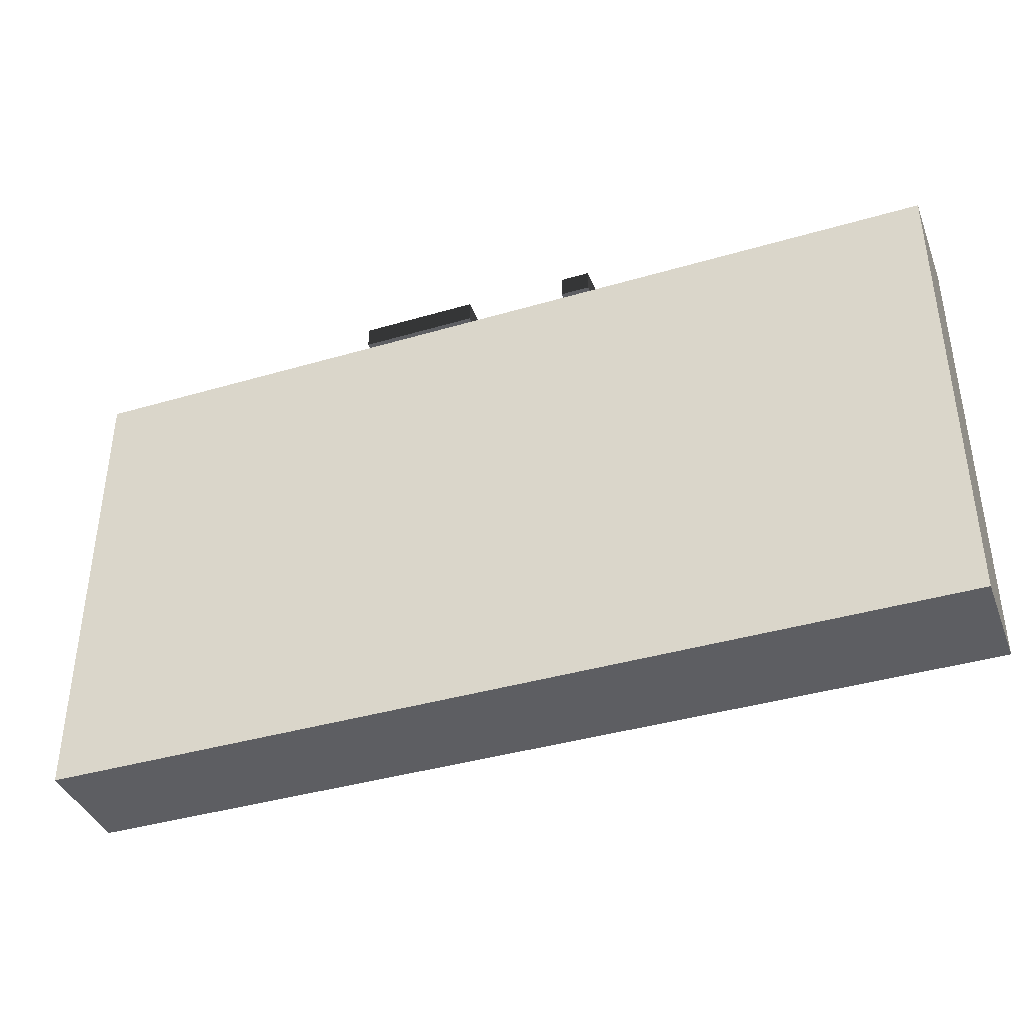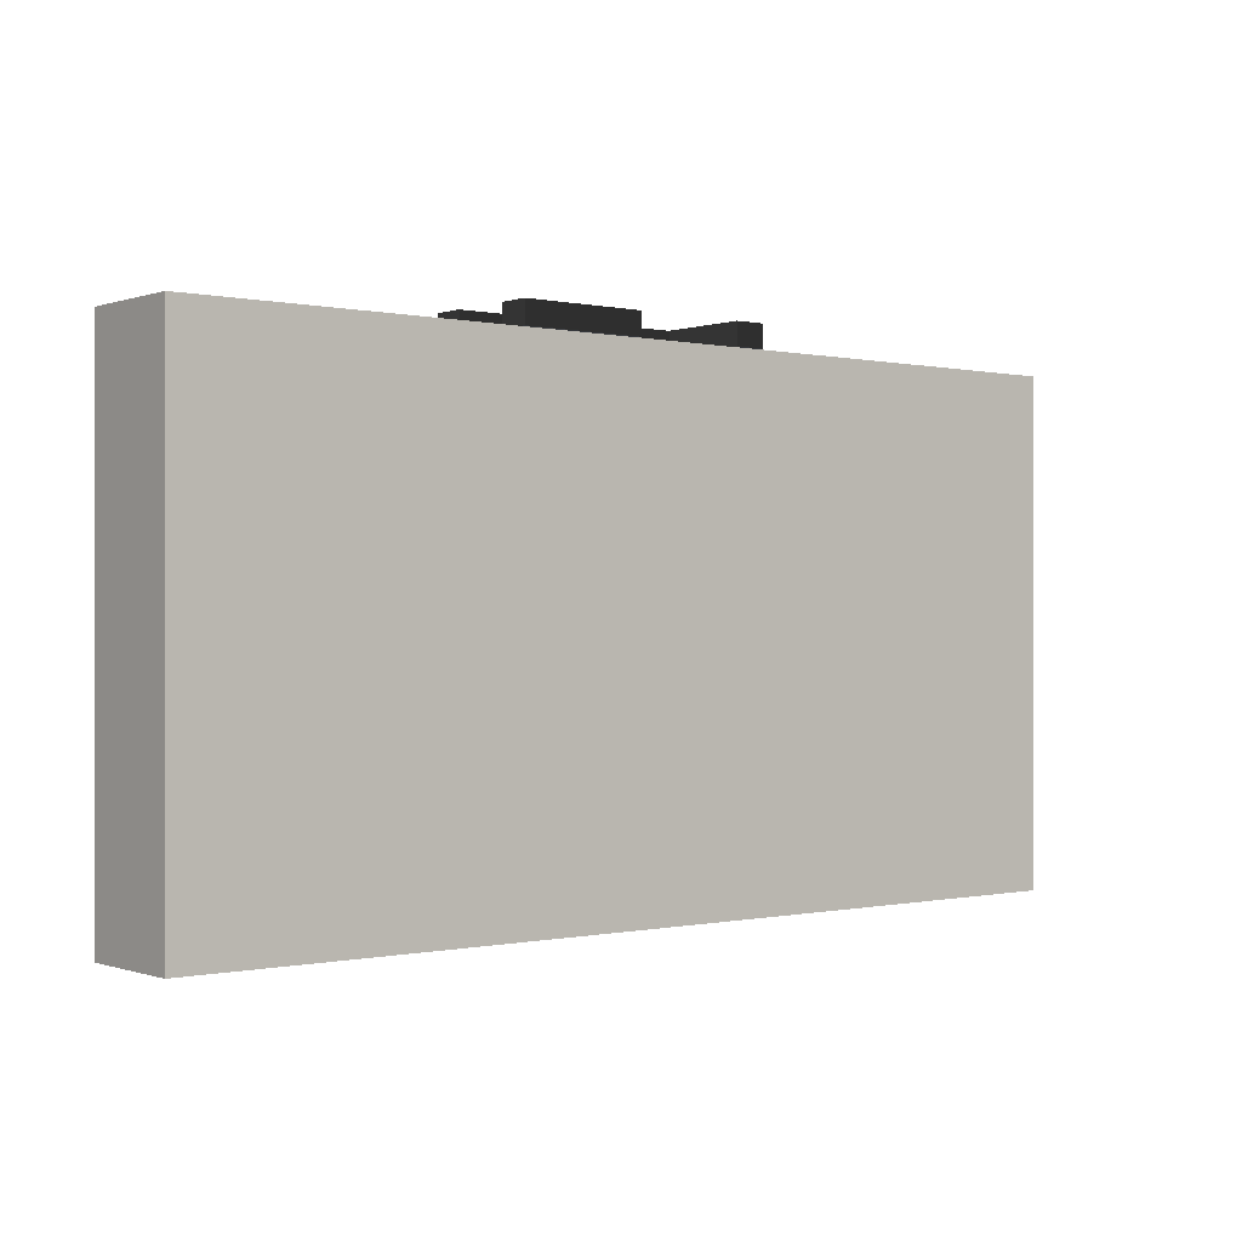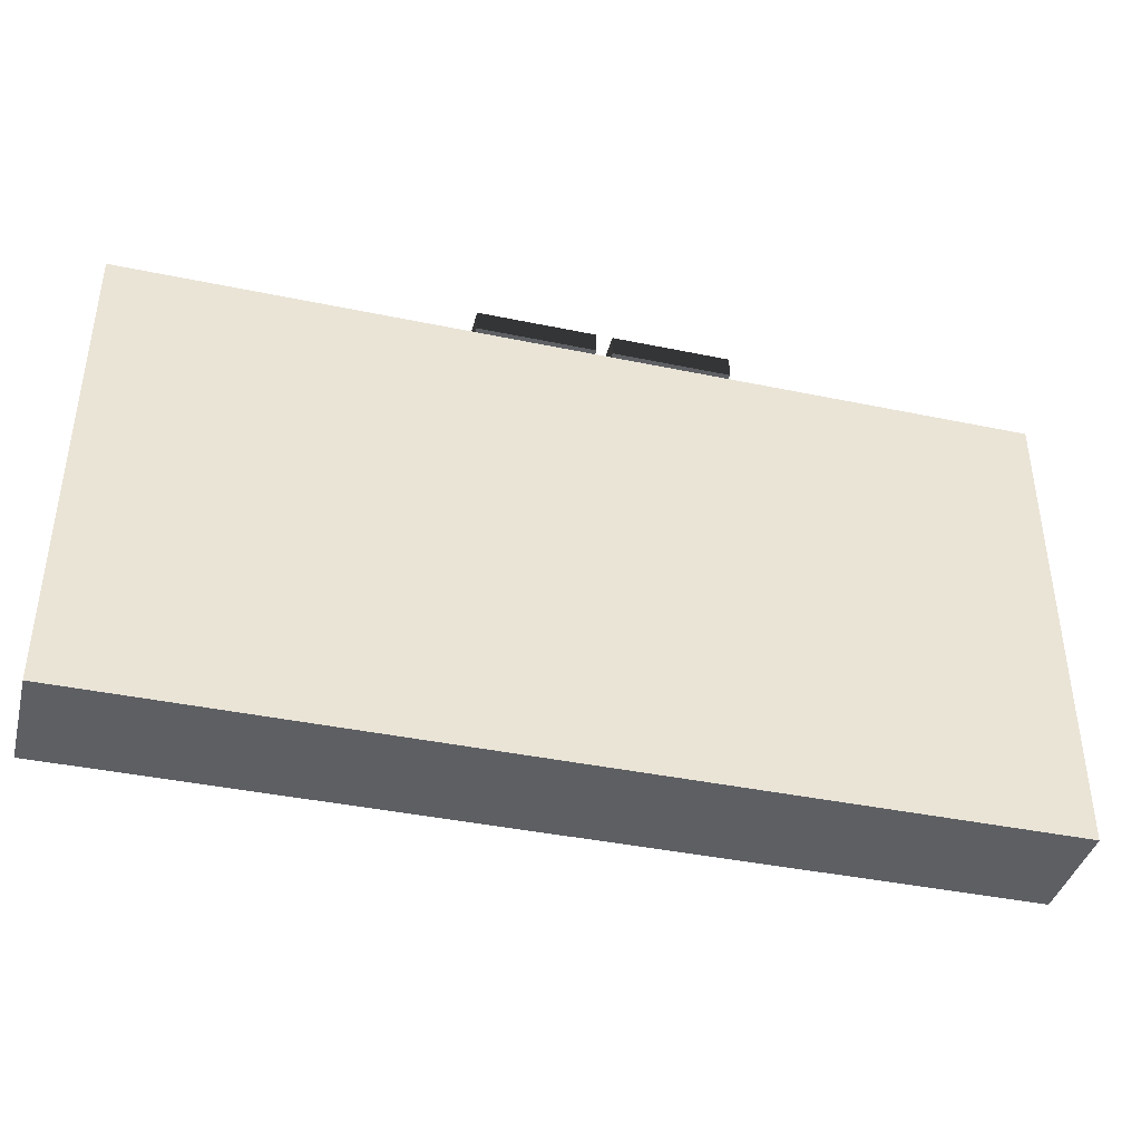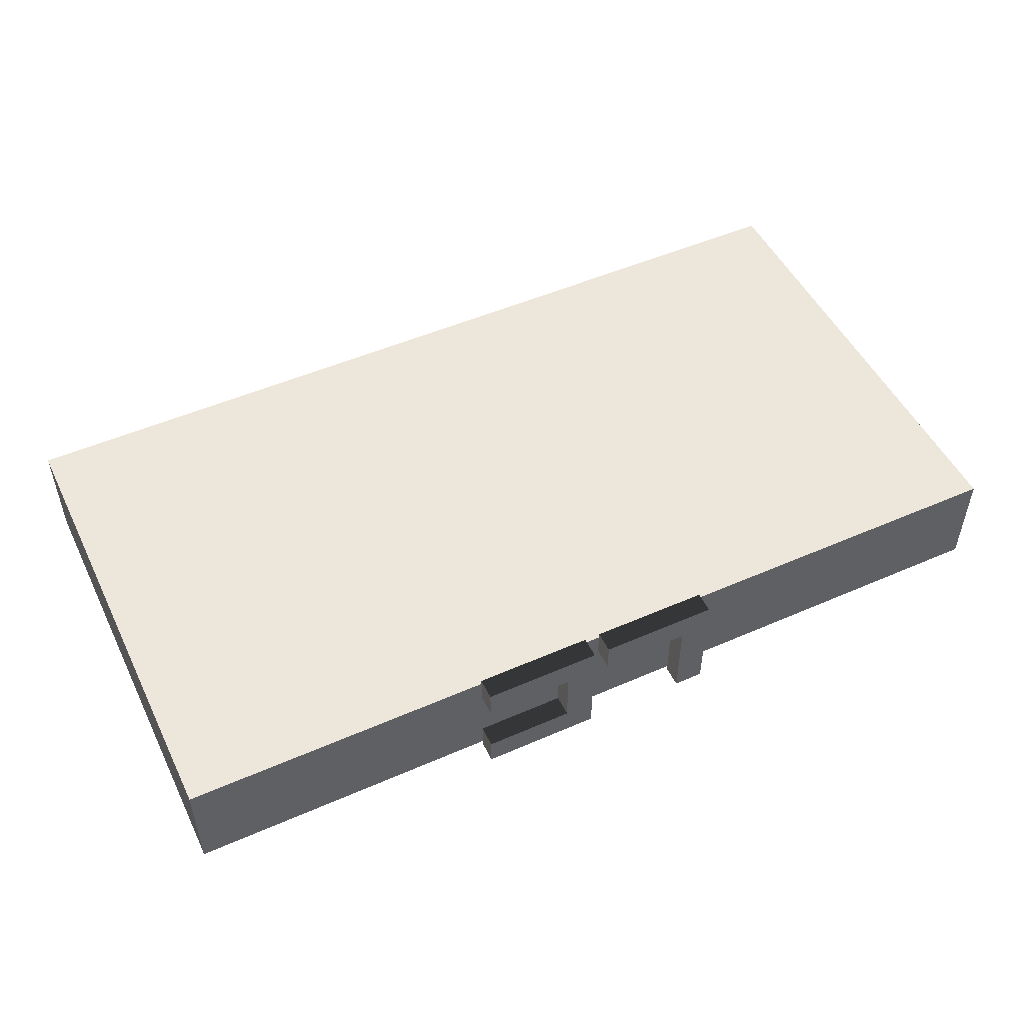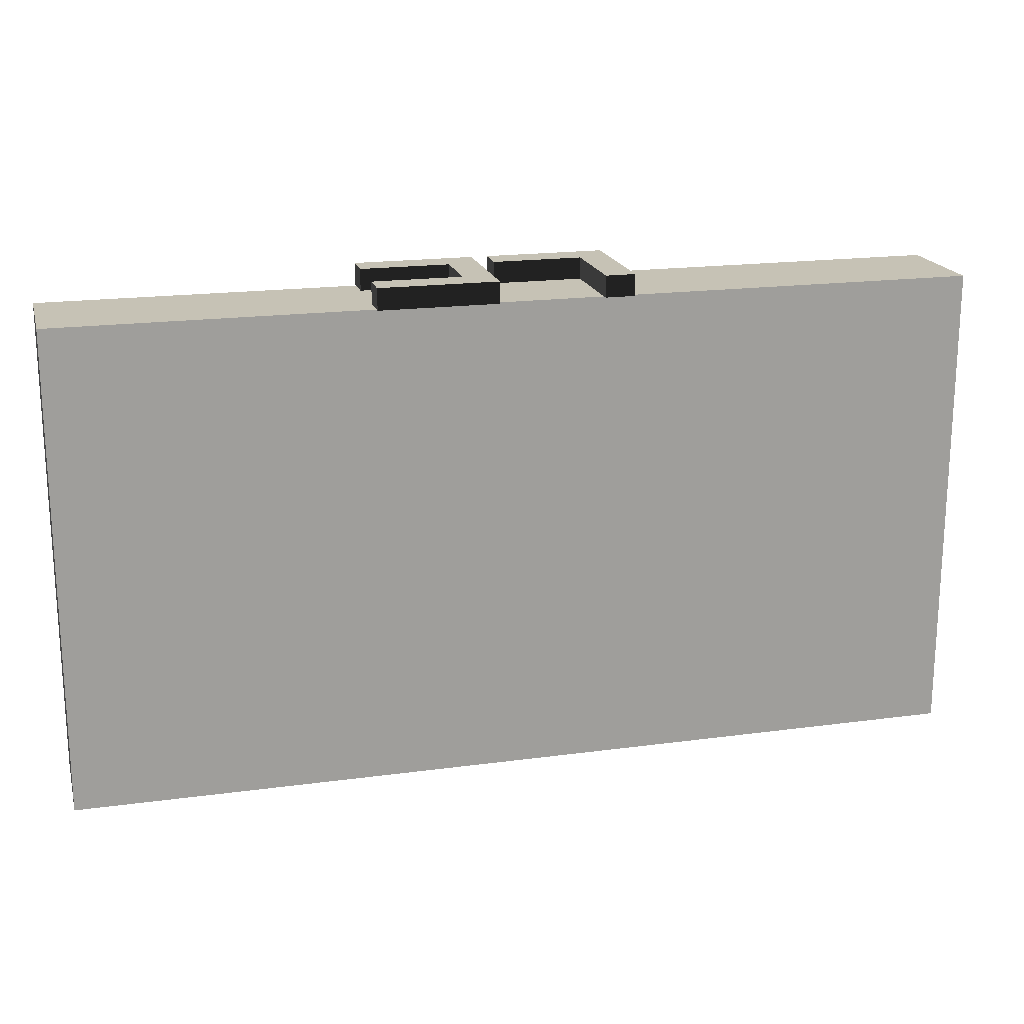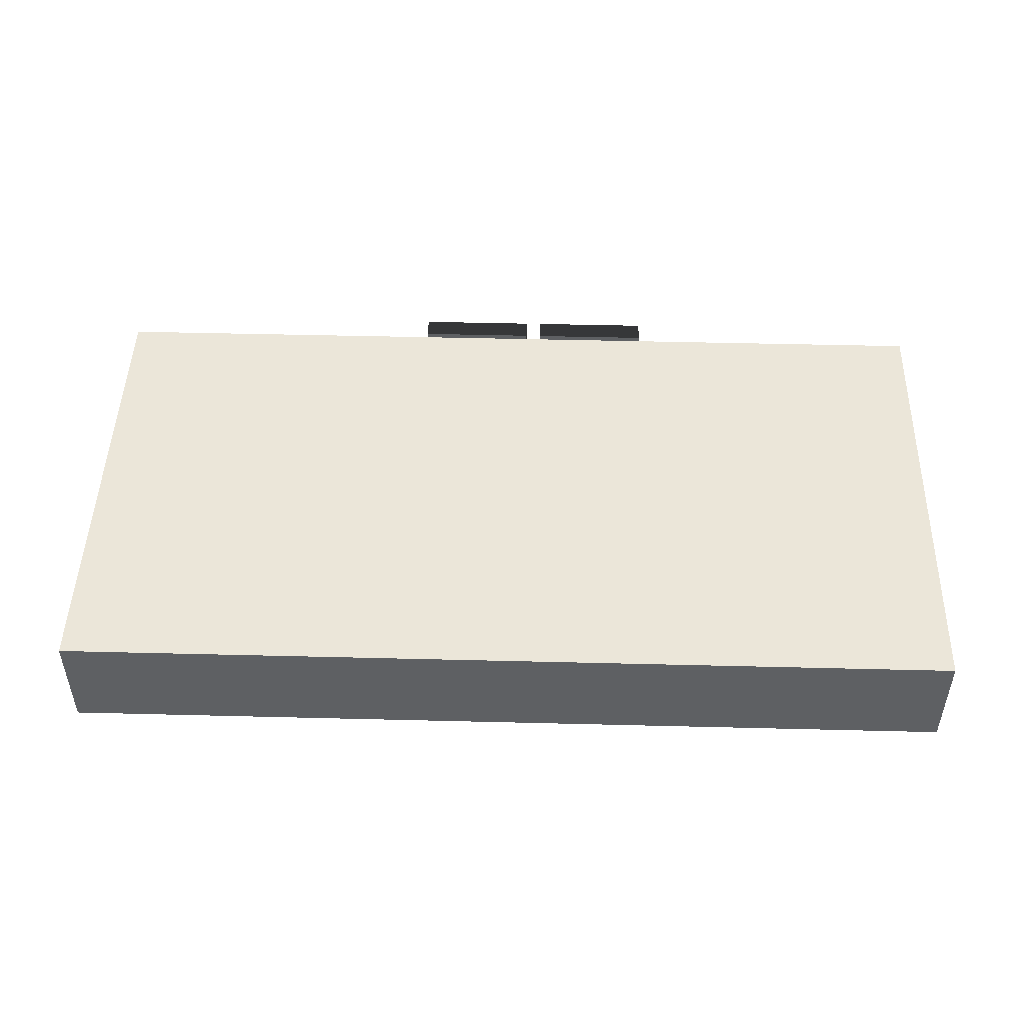
<metadata>
{"format":"obj","ext":"obj","renderer":"f3d","projection":"perspective","resolution":1024,"background":"white","views":[{"elev":-39.4,"azim":20.1,"up":"+Z"},{"elev":-0.2,"azim":-39.1,"up":"+Z"},{"elev":-40.2,"azim":165.6,"up":"+Z"},{"elev":50.4,"azim":-25.6,"up":"+Y"},{"elev":18.9,"azim":-14.4,"up":"+Z"},{"elev":48.0,"azim":-178.4,"up":"+Y"}]}
</metadata>
<code>
o LCBelt
v 0.2656 -0.7812 0.1406
v -0.2656 -0.7812 0.1406
v -0.2656 -0.8438 0.1406
v 0.2656 -0.8438 0.1406
v 0.2656 -0.7812 -0.1406
v 0.2656 -0.8438 -0.1406
v -0.2656 -0.7812 -0.1406
v -0.2656 -0.8438 -0.1406
v 0.0625 -0.7953 0.1406
v 0.04531 -0.7953 0.1406
v 0.04531 -0.8469 0.1406
v 0.0625 -0.8469 0.1406
v 0.0625 -0.7953 0.1531
v 0.0625 -0.8469 0.1531
v 0.04531 -0.7953 0.1531
v 0.04531 -0.8469 0.1531
v 0.0625 -0.7781 0.1406
v -0.00625 -0.7781 0.1406
v -0.00625 -0.7953 0.1406
v 0.0625 -0.7953 0.1406
v 0.0625 -0.7781 0.1531
v 0.0625 -0.7953 0.1531
v -0.00625 -0.7781 0.1531
v -0.00625 -0.7953 0.1531
v -0.01562 -0.7781 0.1406
v -0.08438 -0.7781 0.1406
v -0.08438 -0.7953 0.1406
v -0.01562 -0.7953 0.1406
v -0.01562 -0.7781 0.1531
v -0.01562 -0.7953 0.1531
v -0.08438 -0.7781 0.1531
v -0.08438 -0.7953 0.1531
v -0.01562 -0.7953 0.1406
v -0.03281 -0.7953 0.1406
v -0.03281 -0.8297 0.1406
v -0.01562 -0.8297 0.1406
v -0.01562 -0.7953 0.1531
v -0.01562 -0.8297 0.1531
v -0.03281 -0.7953 0.1531
v -0.03281 -0.8297 0.1531
v -0.01562 -0.8297 0.1406
v -0.08438 -0.8297 0.1406
v -0.08438 -0.8469 0.1406
v -0.01562 -0.8469 0.1406
v -0.01562 -0.8297 0.1531
v -0.01562 -0.8469 0.1531
v -0.08438 -0.8297 0.1531
v -0.08438 -0.8469 0.1531
f 2 4 1
f 1 6 5
f 5 8 7
f 7 3 2
f 6 3 8
f 1 7 2
f 10 12 9
f 9 14 13
f 13 16 15
f 15 11 10
f 14 11 16
f 9 15 10
f 18 20 17
f 17 22 21
f 21 24 23
f 23 19 18
f 22 19 24
f 17 23 18
f 26 28 25
f 25 30 29
f 29 32 31
f 31 27 26
f 30 27 32
f 25 31 26
f 34 36 33
f 33 38 37
f 37 40 39
f 39 35 34
f 38 35 40
f 33 39 34
f 42 44 41
f 41 46 45
f 45 48 47
f 47 43 42
f 46 43 48
f 41 47 42
f 2 3 4
f 1 4 6
f 5 6 8
f 7 8 3
f 6 4 3
f 1 5 7
f 10 11 12
f 9 12 14
f 13 14 16
f 15 16 11
f 14 12 11
f 9 13 15
f 18 19 20
f 17 20 22
f 21 22 24
f 23 24 19
f 22 20 19
f 17 21 23
f 26 27 28
f 25 28 30
f 29 30 32
f 31 32 27
f 30 28 27
f 25 29 31
f 34 35 36
f 33 36 38
f 37 38 40
f 39 40 35
f 38 36 35
f 33 37 39
f 42 43 44
f 41 44 46
f 45 46 48
f 47 48 43
f 46 44 43
f 41 45 47

</code>
